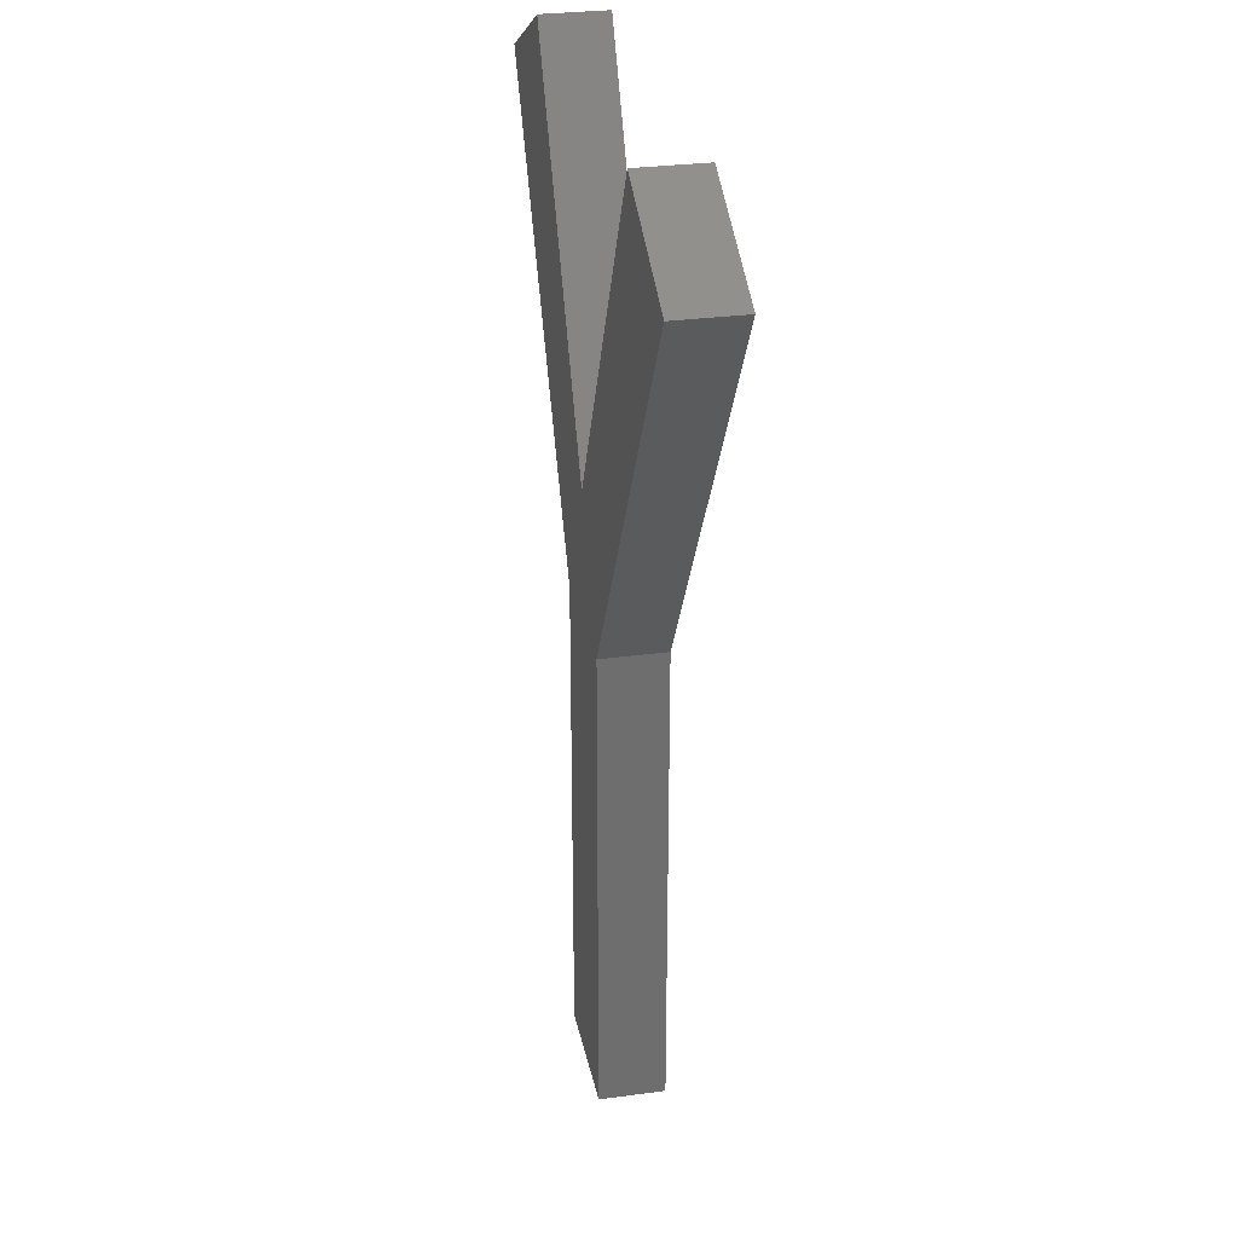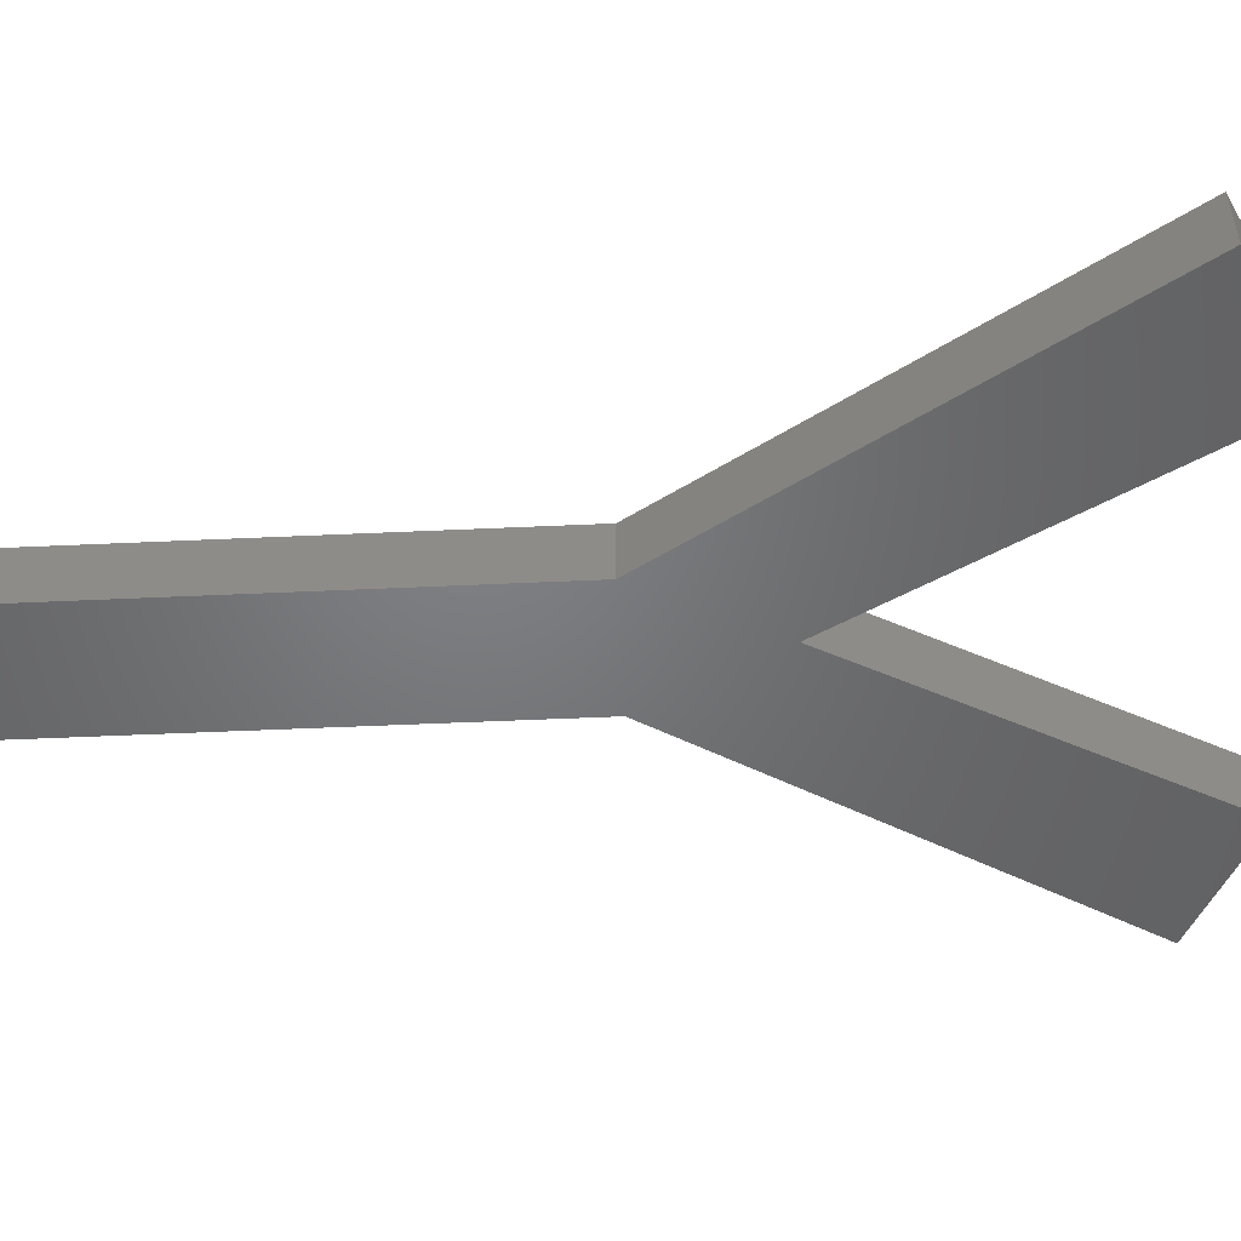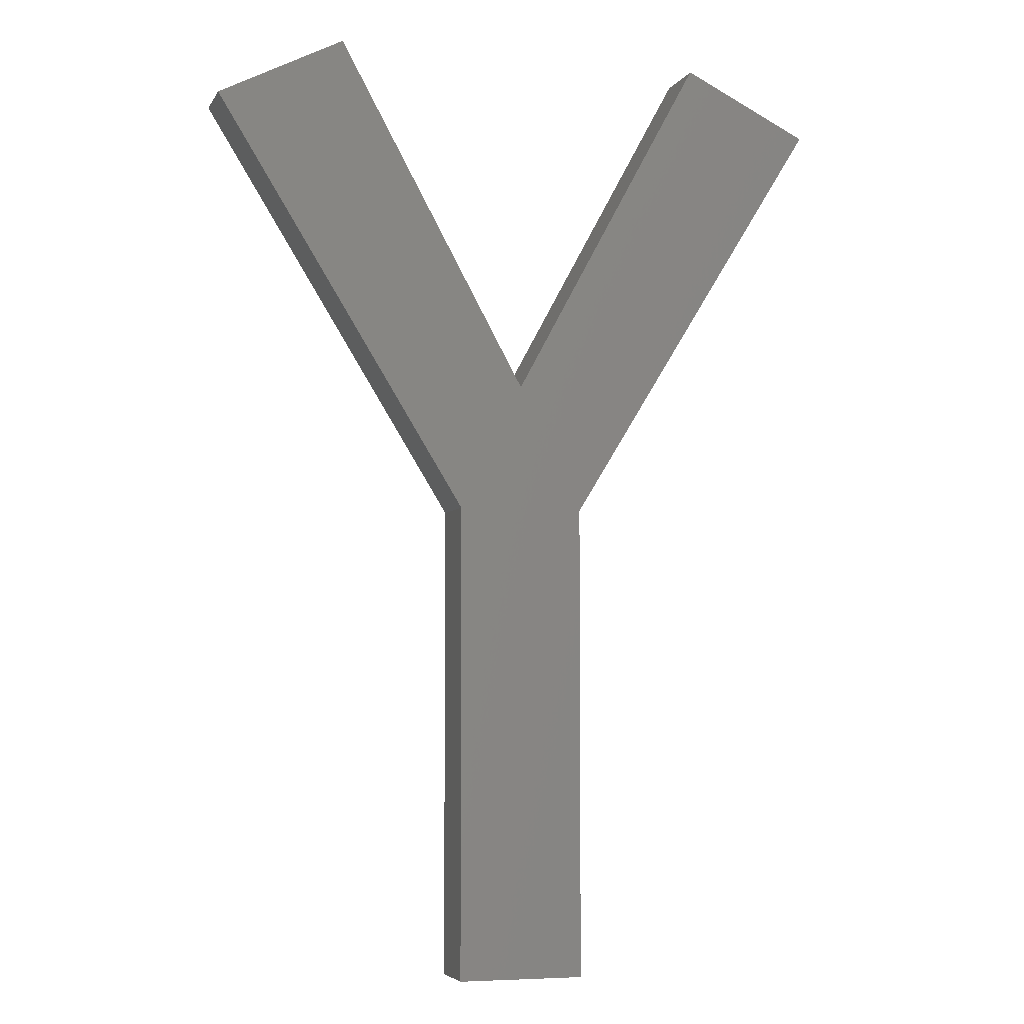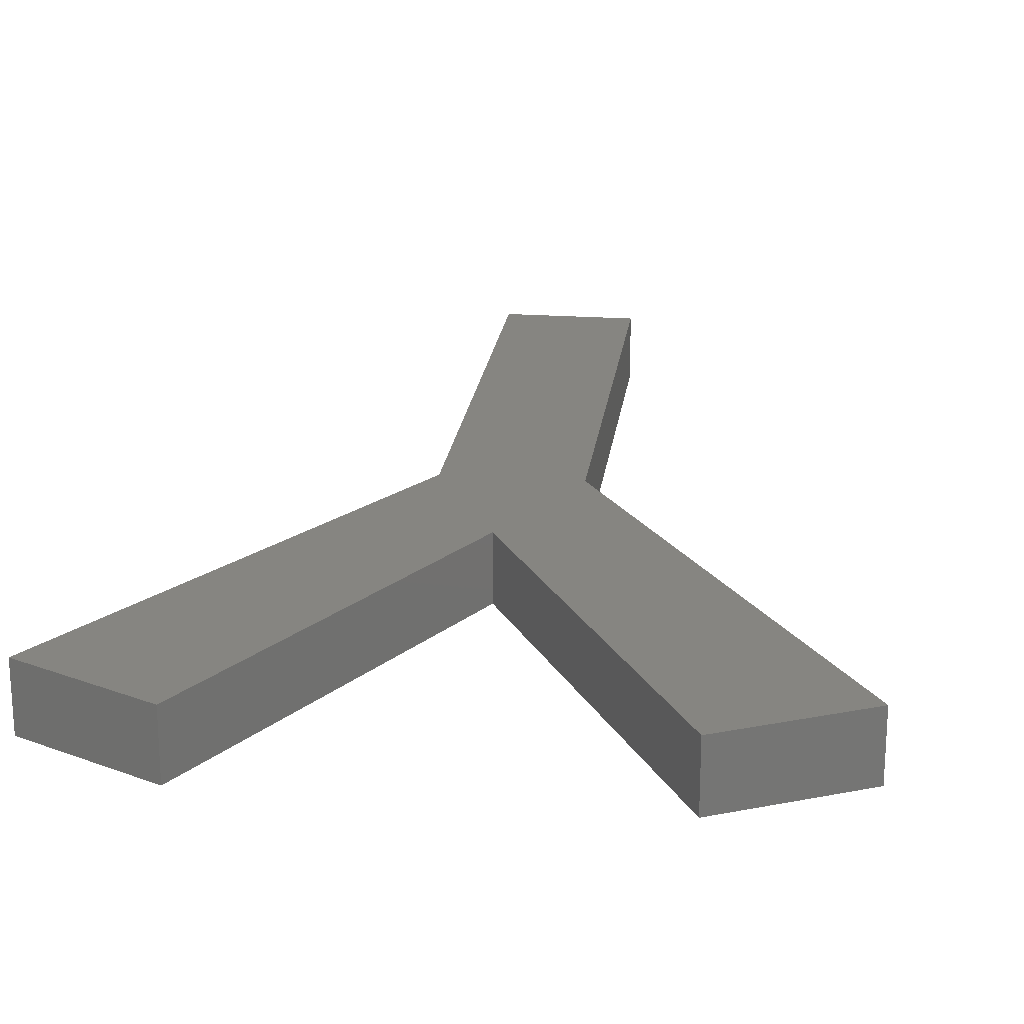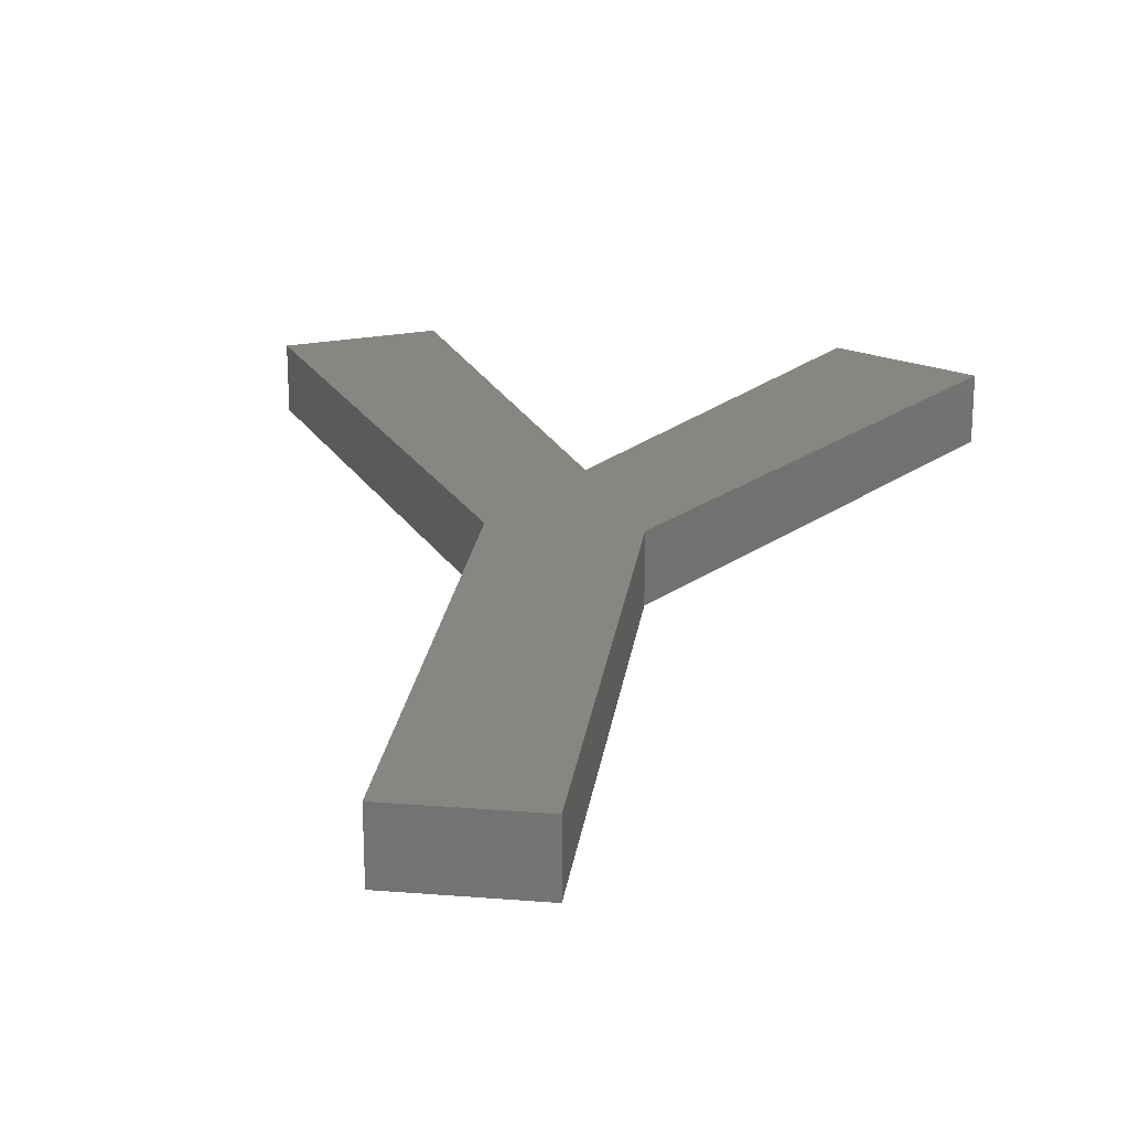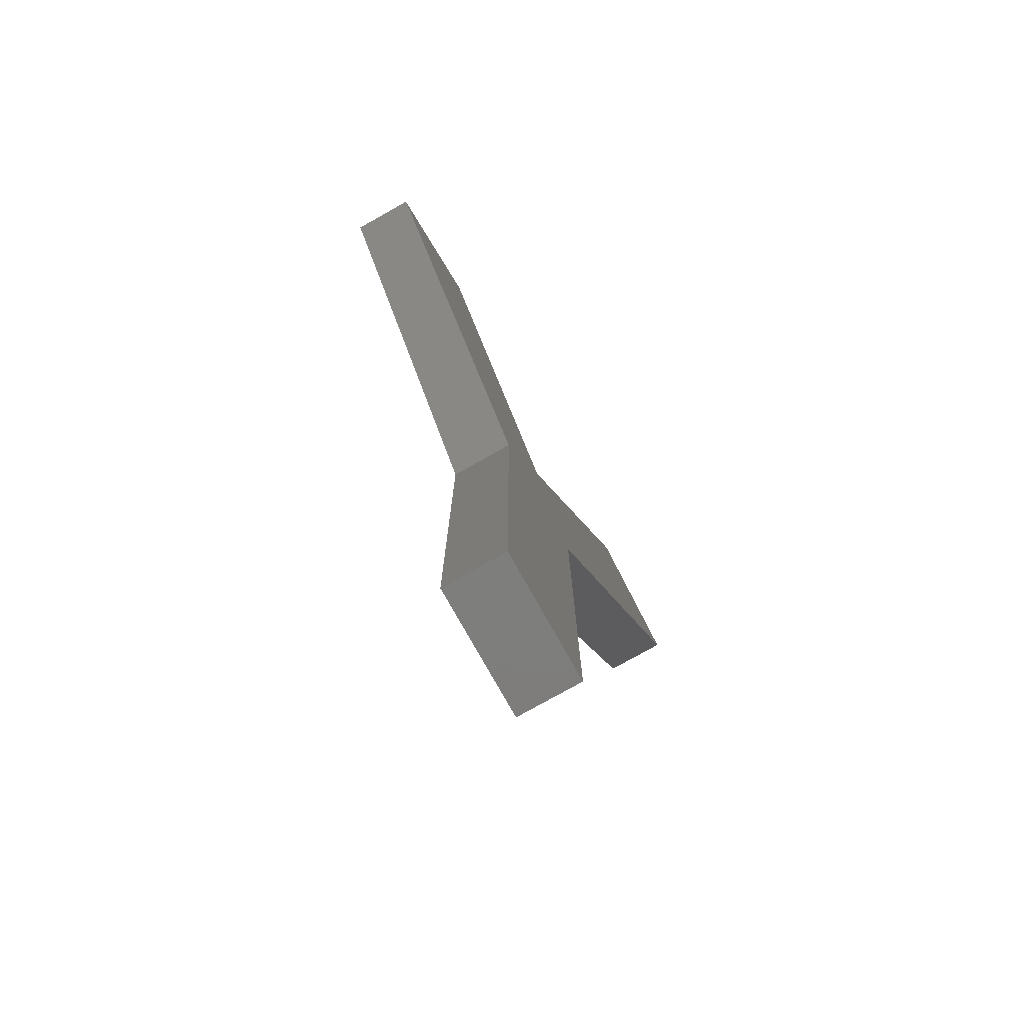
<metadata>
{"format":"stl","ext":"stl","renderer":"f3d","projection":"perspective","resolution":1024,"background":"white","views":[{"elev":29.7,"azim":78.8,"up":"+Y"},{"elev":-50.4,"azim":92.9,"up":"+Z"},{"elev":-5.0,"azim":163.2,"up":"+Y"},{"elev":21.5,"azim":-172.8,"up":"+Z"},{"elev":22.7,"azim":7.8,"up":"+Z"},{"elev":-77.7,"azim":-60.7,"up":"+Y"}]}
</metadata>
<code>
# stl→obj: 18 verts, 34 faces
v -1 0 1
v -3 7.5 1
v -5 6.5 1
v 0 2 1
v 5 6.5 1
v 3 7.5 1
v 1 0 1
v -1 -7.5 1
v 1 -7.5 1
v 1 -7.5 0
v 1 0 0
v -1 -7.5 0
v 5 6.5 0
v 3 7.5 0
v -5 6.5 0
v -1 0 0
v -3 7.5 0
v 0 2 0
f 1 2 3
f 4 5 6
f 7 8 9
f 1 4 2
f 4 7 5
f 7 1 8
f 1 7 4
f 9 10 11
f 7 9 11
f 8 12 10
f 9 8 10
f 5 13 14
f 14 5 14
f 6 5 14
f 3 15 16
f 1 3 16
f 7 11 13
f 5 7 13
f 1 16 12
f 8 1 12
f 2 17 15
f 15 2 15
f 3 2 15
f 4 18 17
f 2 4 17
f 6 14 18
f 4 6 18
f 16 15 17
f 18 14 13
f 11 10 12
f 16 17 18
f 18 13 11
f 11 12 16
f 16 18 11

</code>
